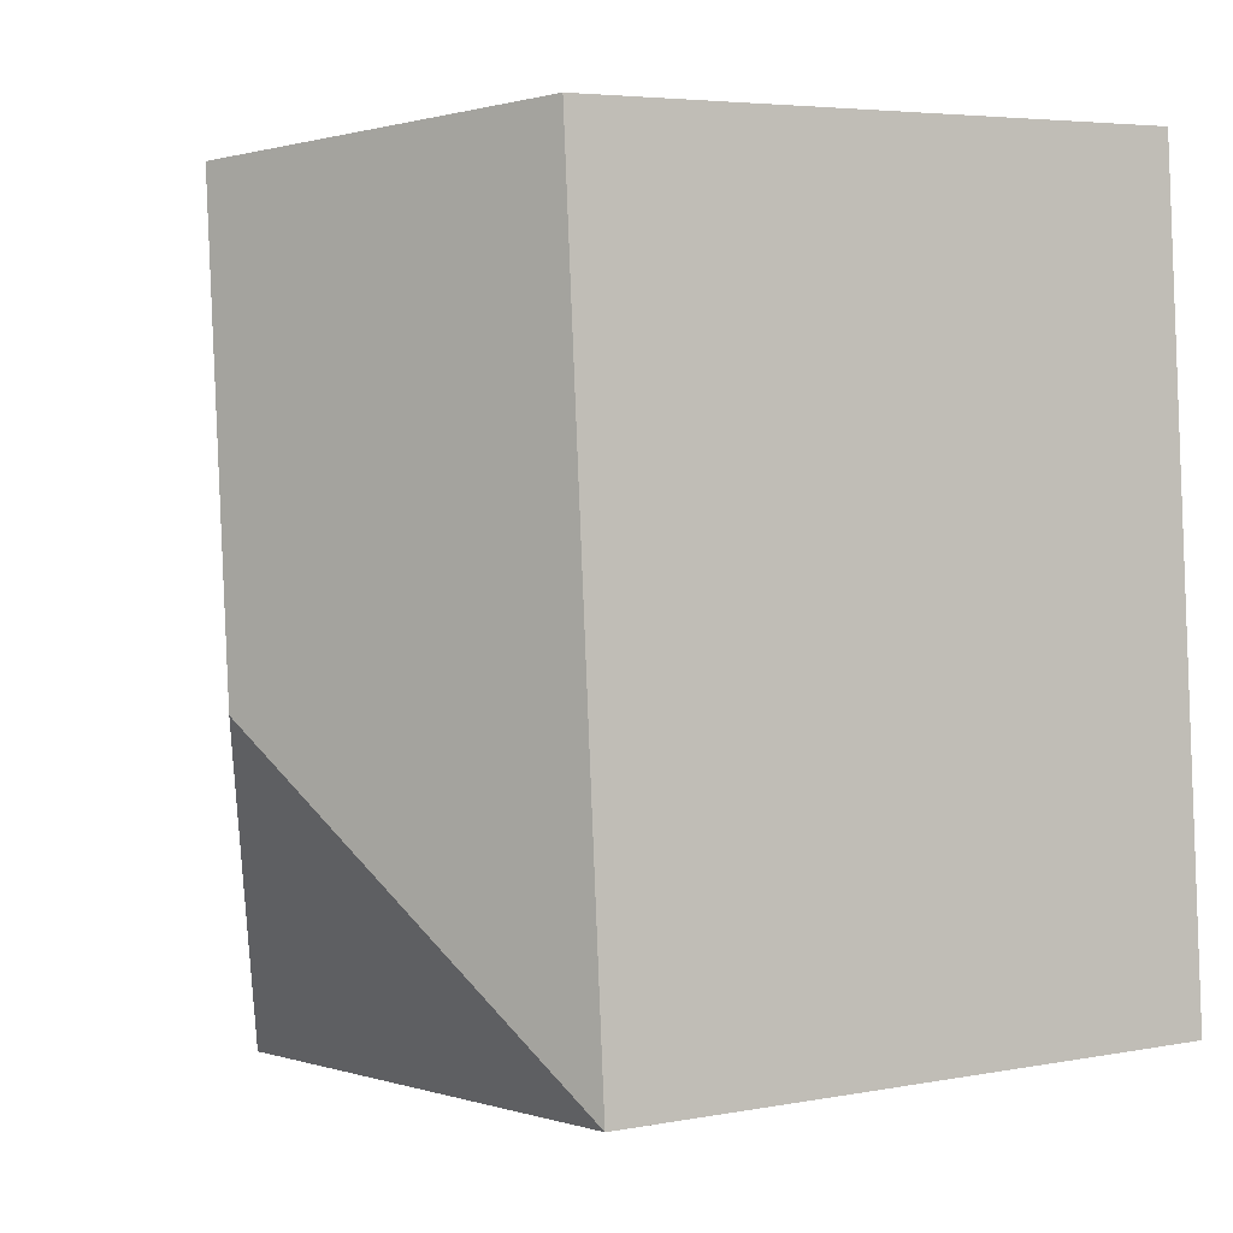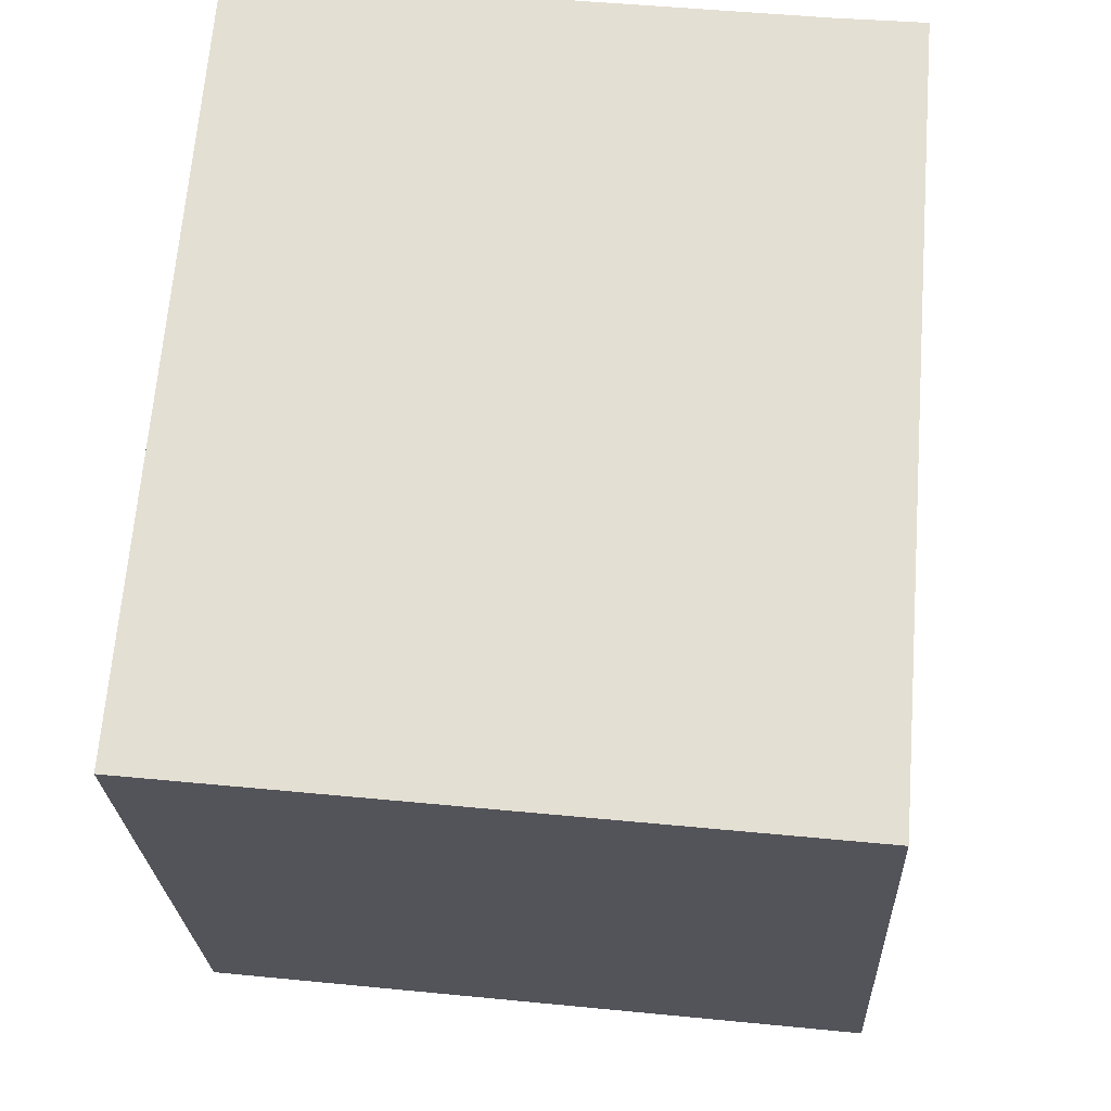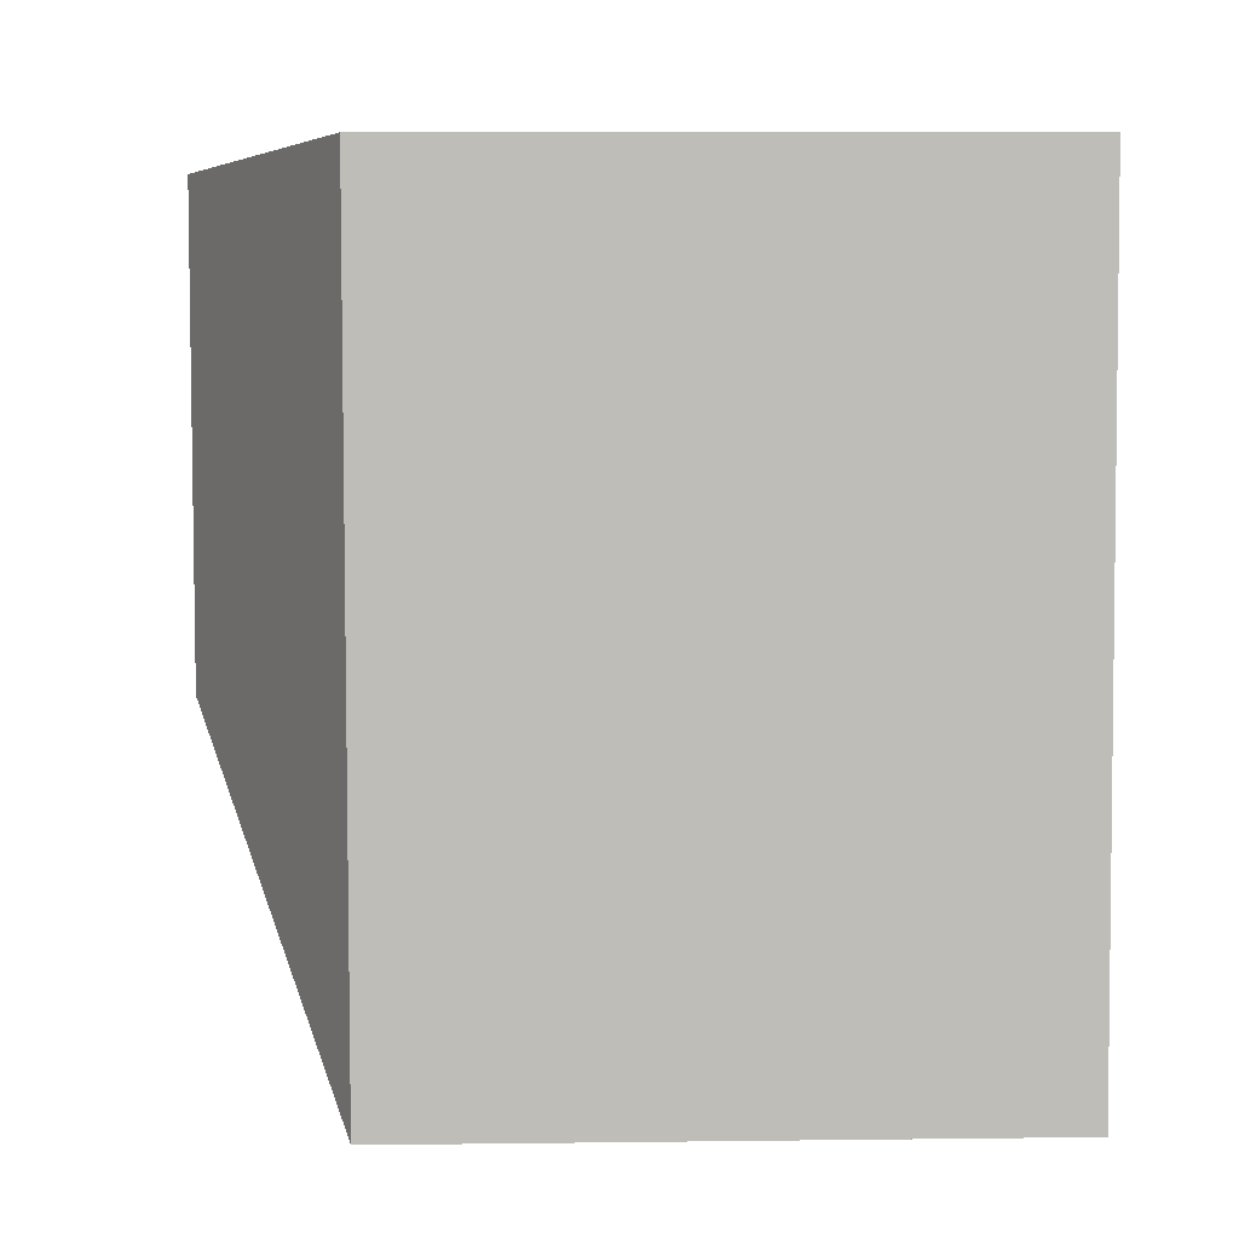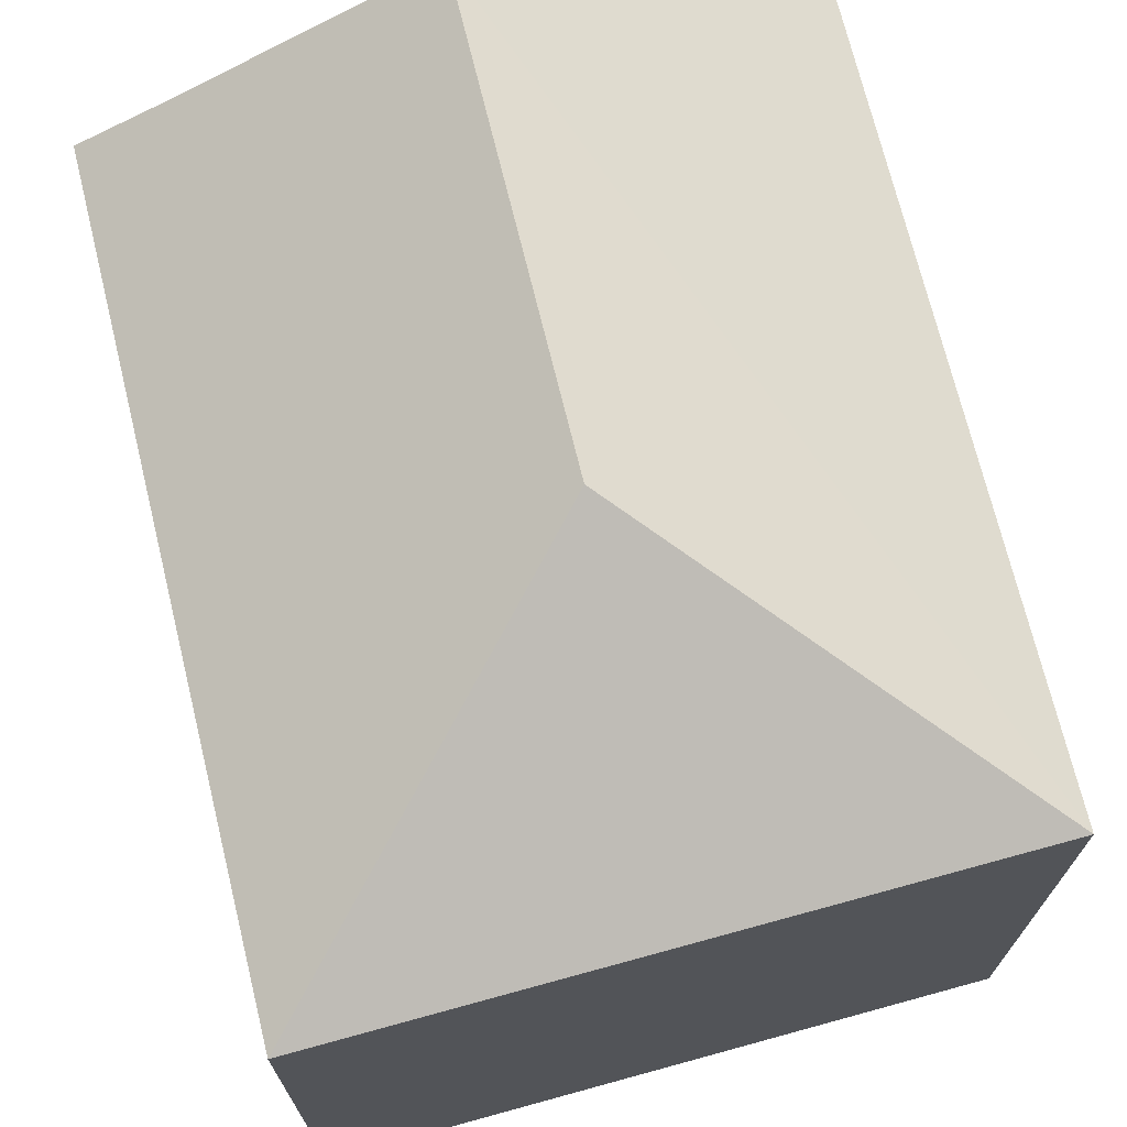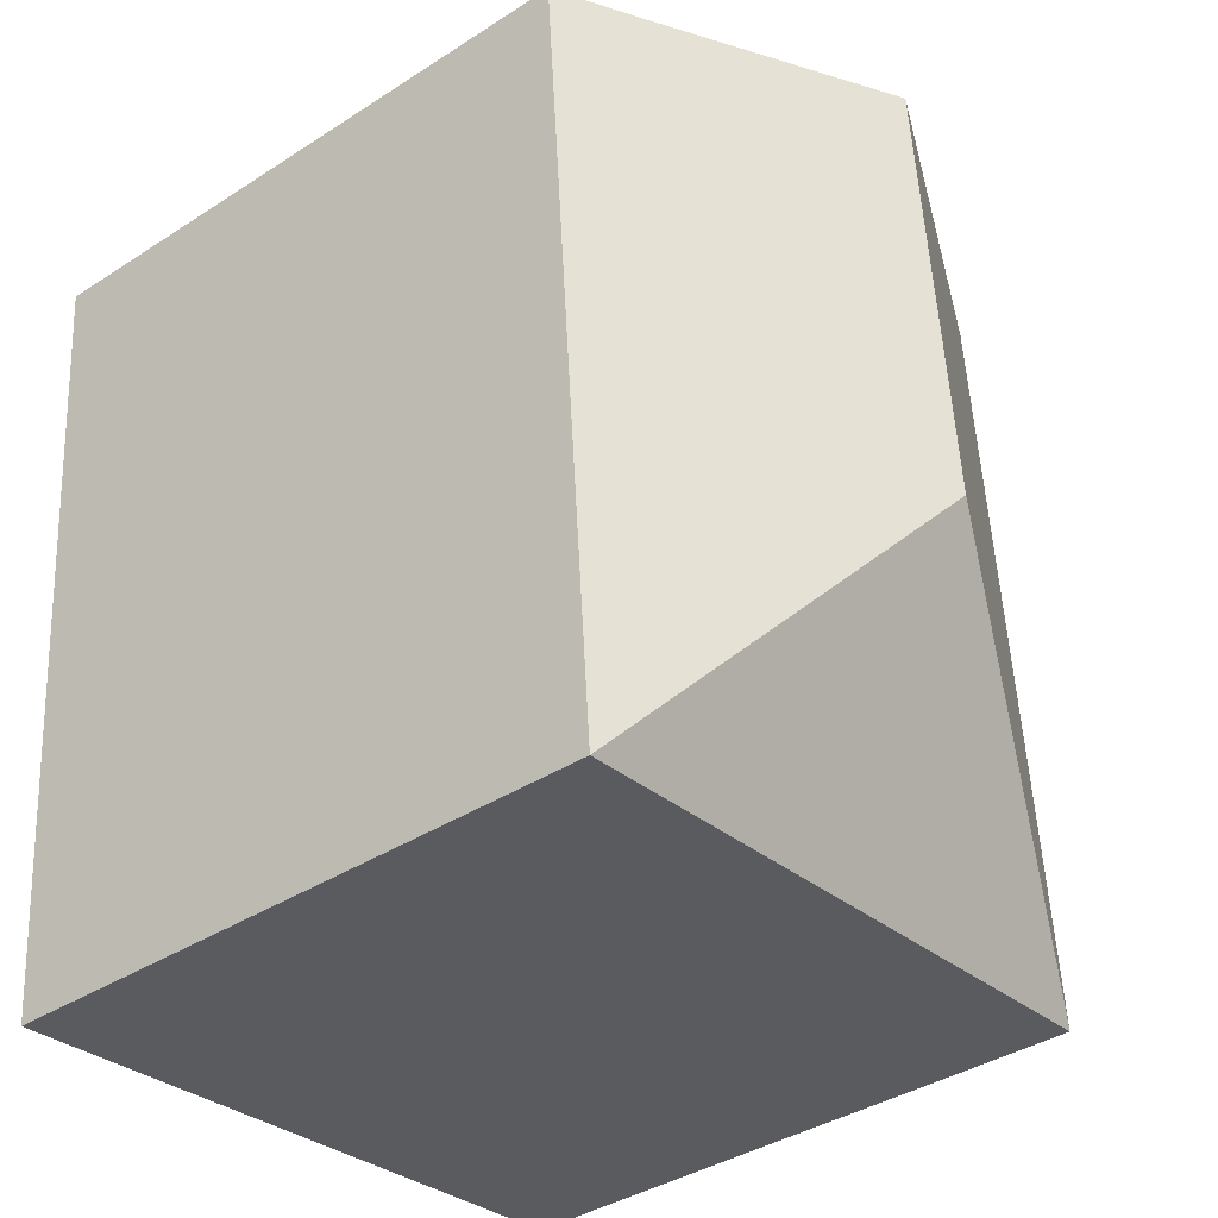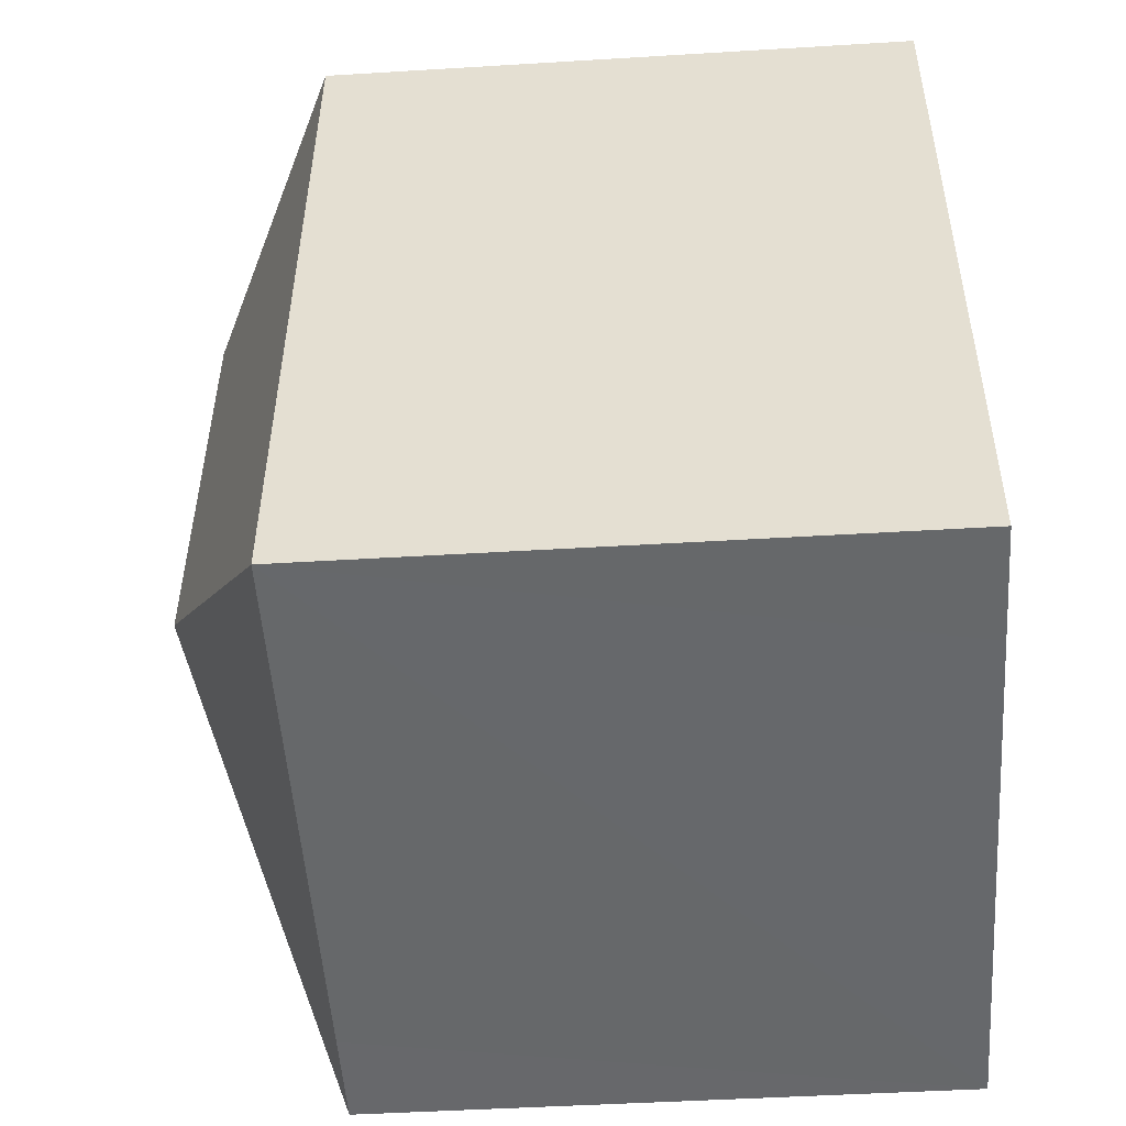
<metadata>
{"format":"obj","ext":"obj","renderer":"f3d","projection":"perspective","resolution":1024,"background":"white","views":[{"elev":4.8,"azim":-120.7,"up":"+Z"},{"elev":-24.4,"azim":2.5,"up":"+Z"},{"elev":9.6,"azim":-91.8,"up":"+Z"},{"elev":71.4,"azim":170.8,"up":"+Y"},{"elev":-38.6,"azim":129.1,"up":"+Z"},{"elev":-46.2,"azim":-86.0,"up":"+Z"}]}
</metadata>
<code>
v  3.25 2.979 -0.35
v  3.13 3.181 3.59
v  3.56 2.979 3.55
v  1.935 3.743 3.726
v  1.754 3.743 1.454
v  2.751 2.979 -0.296
v  0.576 2.979 -0.062
v  0 2.979 1.824e-16
v  0.31 2.979 3.91
v  0 0 0
v  0.31 -2.394e-16 3.91
v  3.13 -2.198e-16 3.59
v  1.935 -2.282e-16 3.726
v  3.56 -2.174e-16 3.55
v  3.25 2.143e-17 -0.35
v  0.576 3.796e-18 -0.062
v  2.751 1.812e-17 -0.296
g defaultobject
f 1 2 3
f 2 1 4
f 4 1 5
f 6 5 1
f 5 6 7
f 5 7 8
f 4 8 9
f 8 4 5
f 10 9 8
f 9 10 11
f 11 4 9
f 4 11 2
f 2 11 12
f 12 11 13
f 12 3 2
f 3 12 14
f 14 1 3
f 1 14 15
f 15 6 1
f 6 15 7
f 7 15 8
f 8 15 16
f 8 16 10
f 16 15 17
f 12 15 14
f 15 12 13
f 15 13 11
f 15 11 17
f 17 11 10
f 17 10 16

</code>
